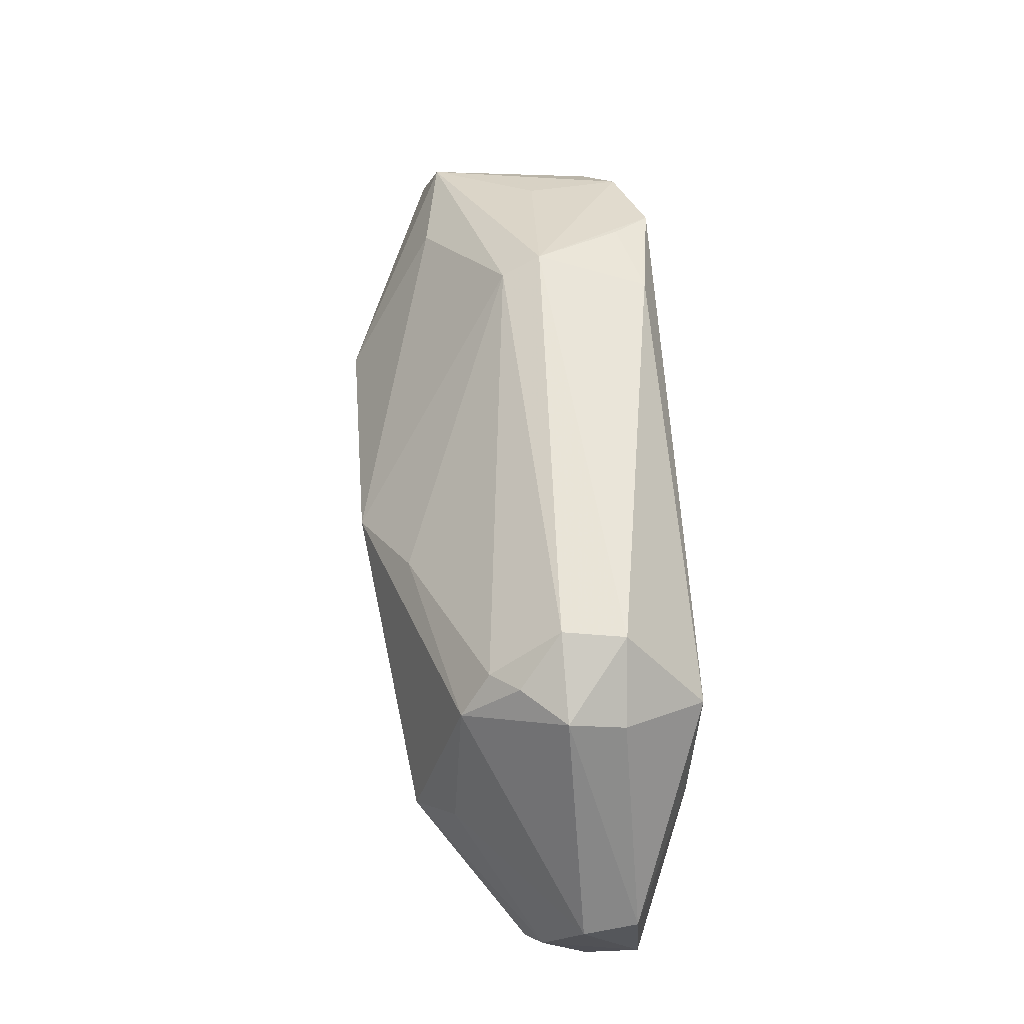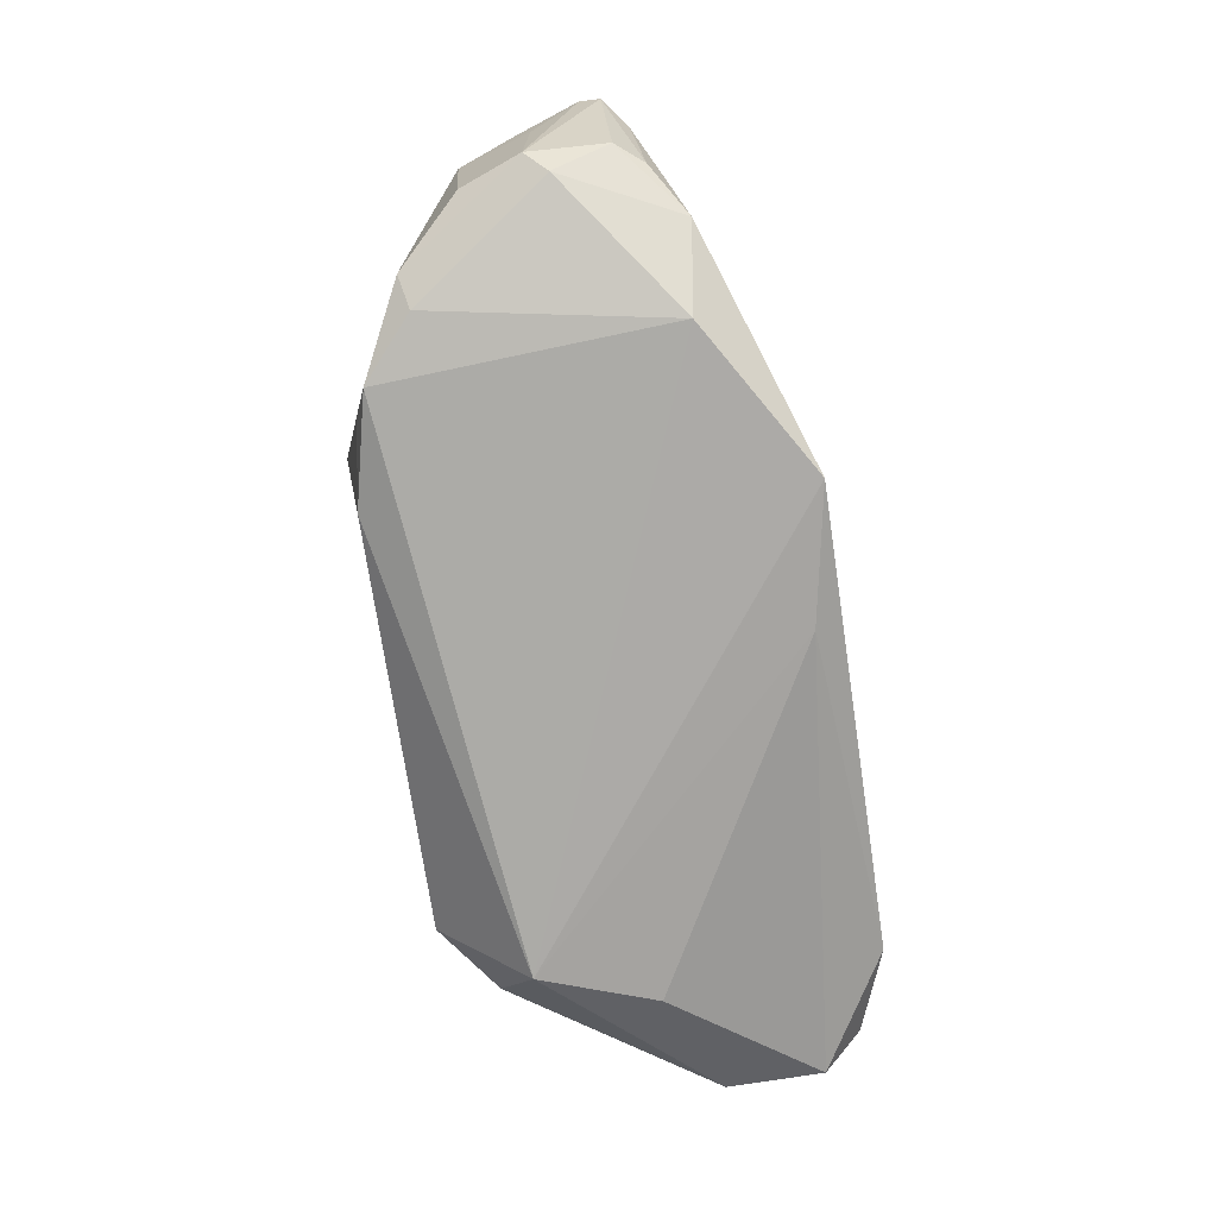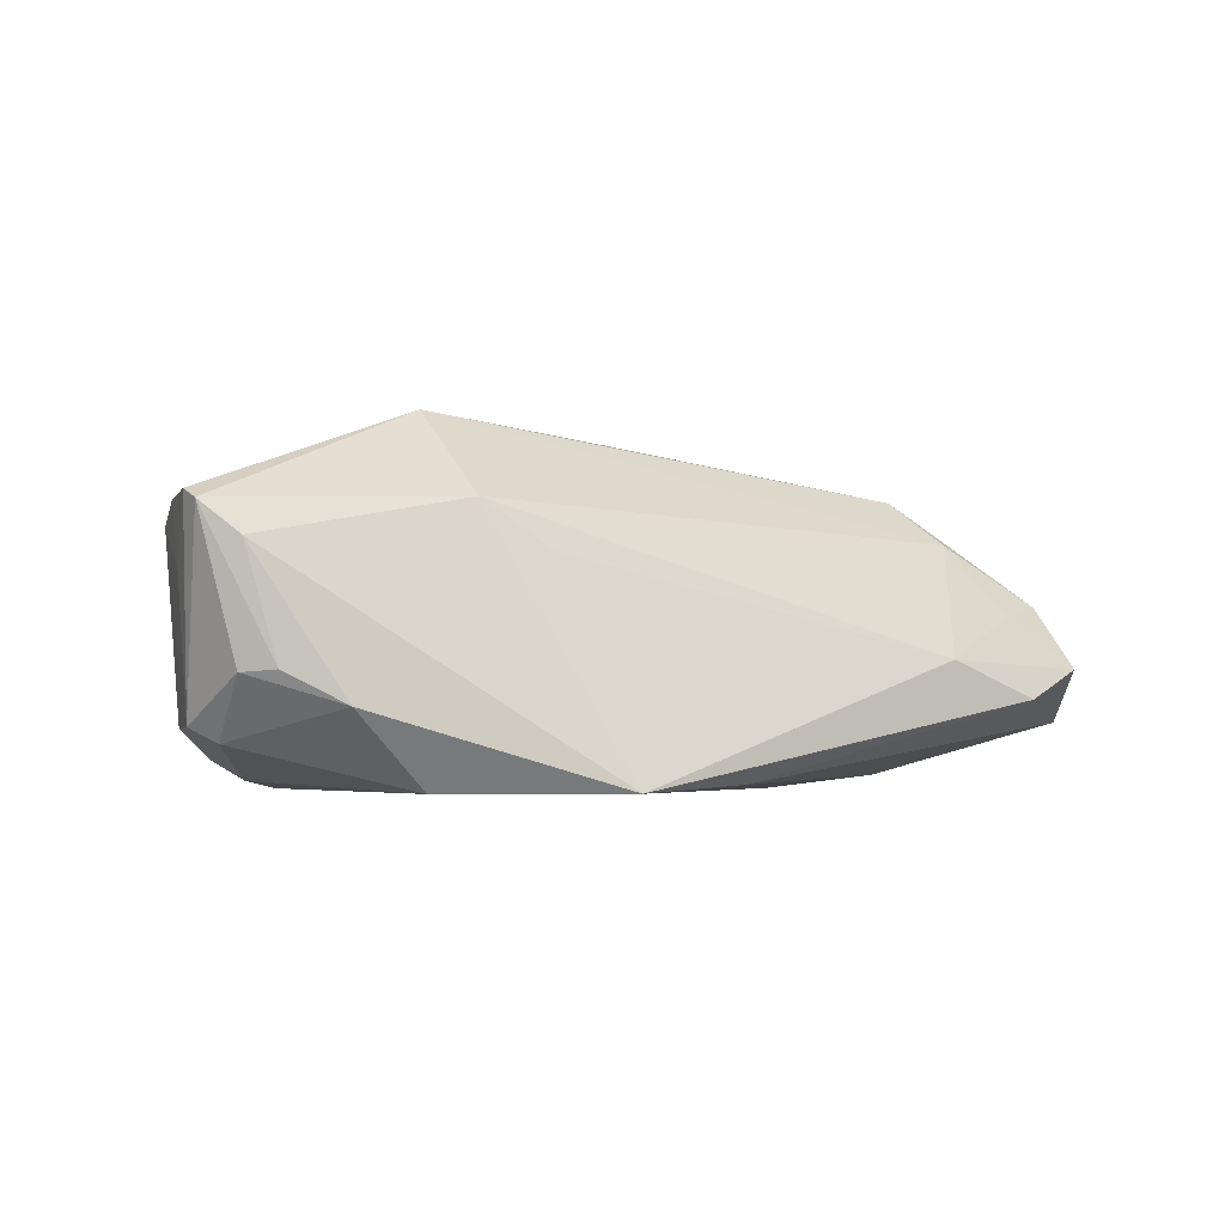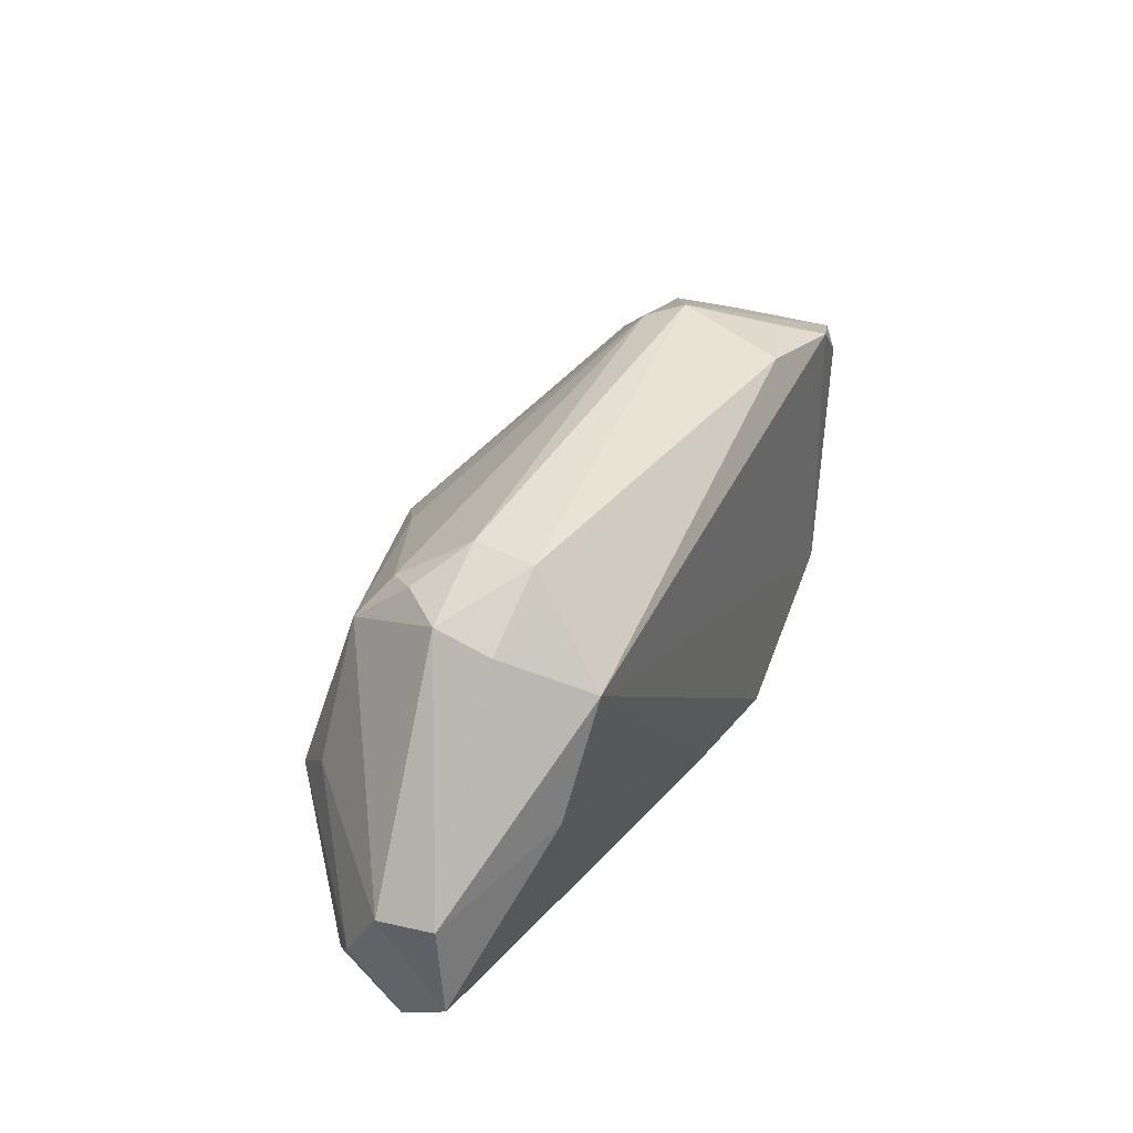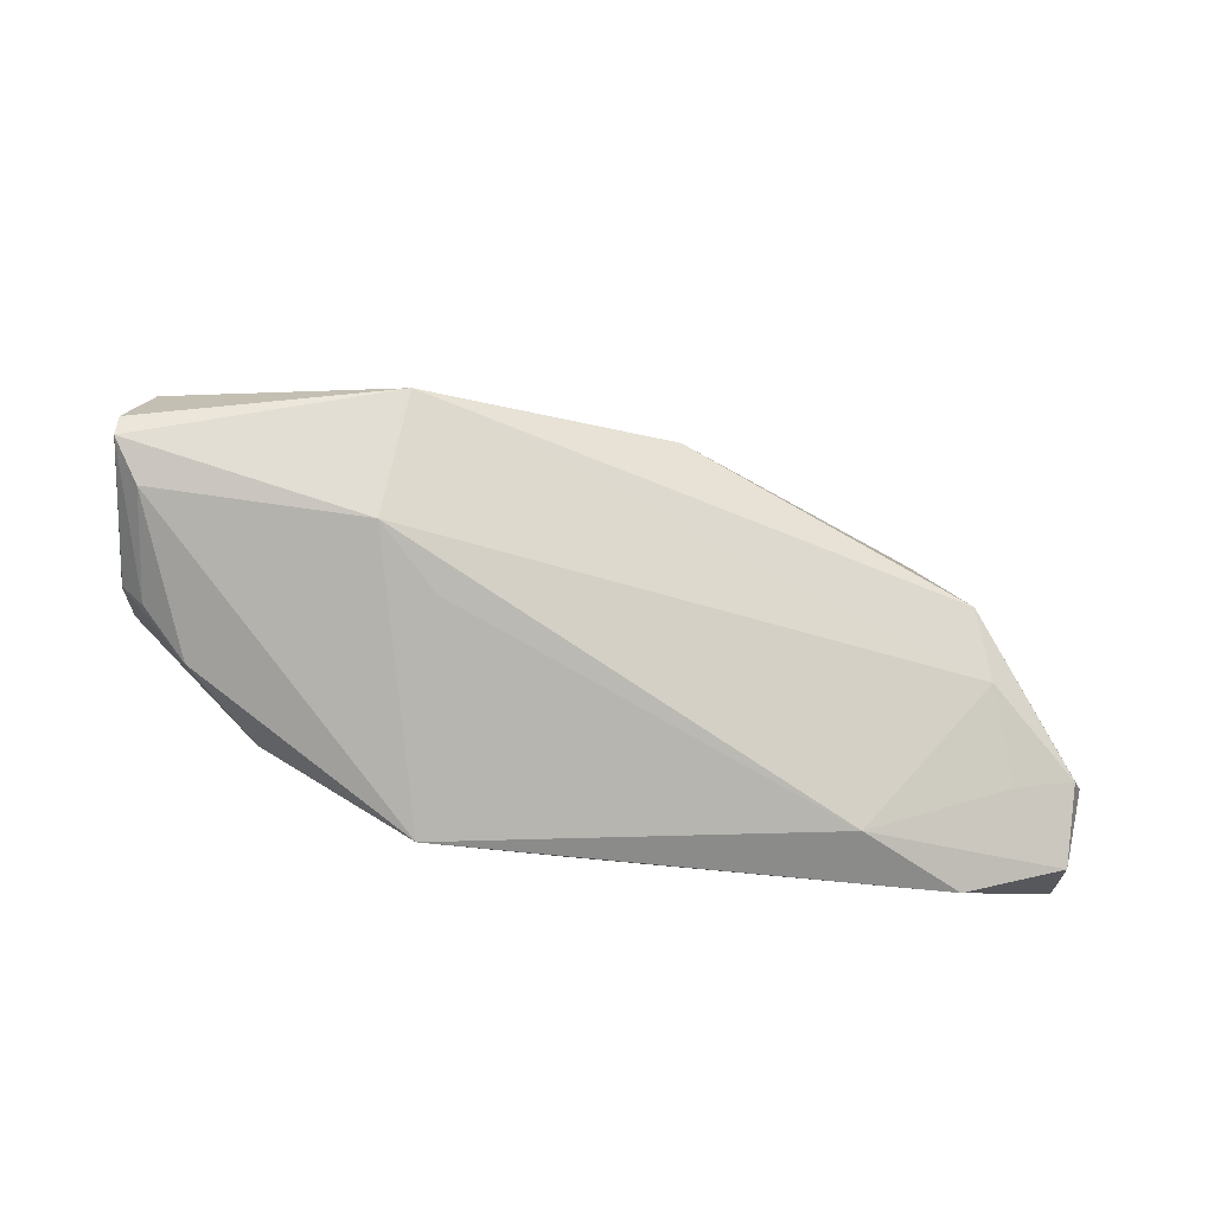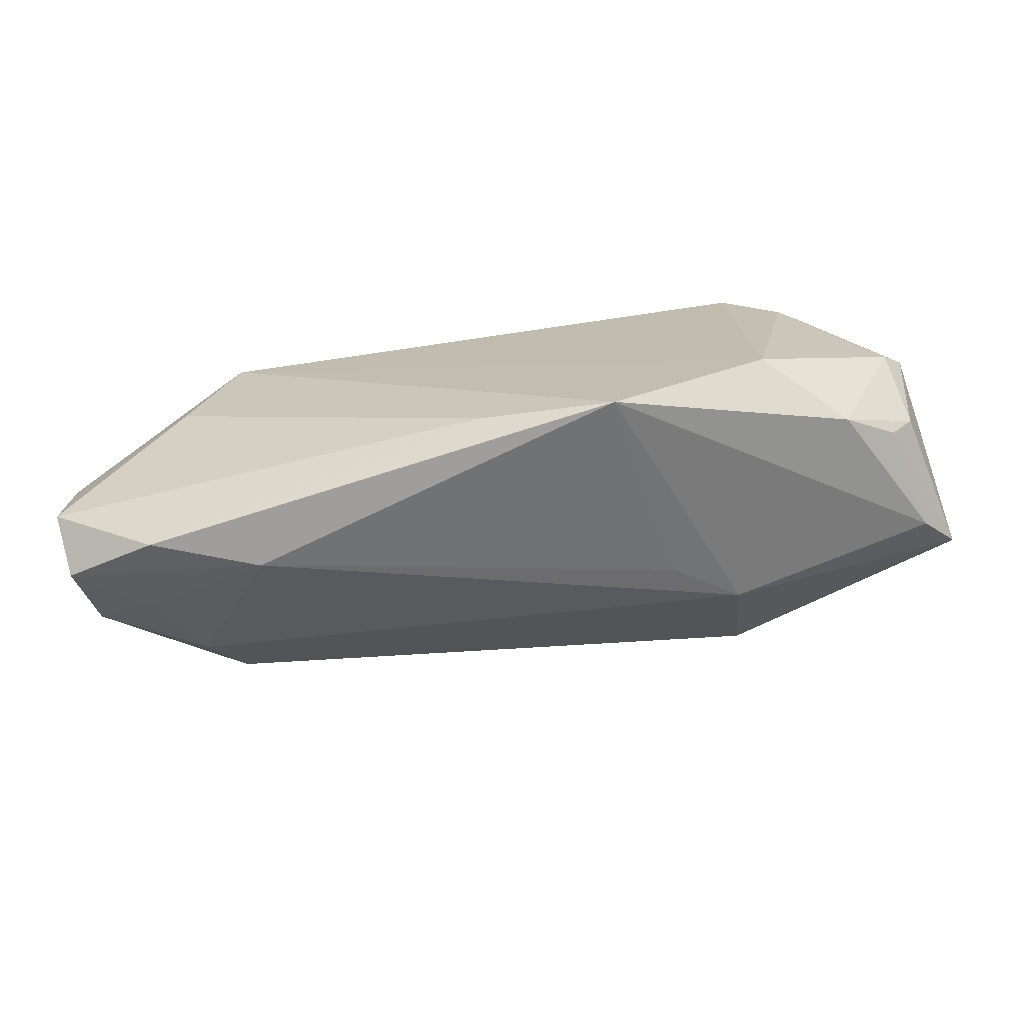
<metadata>
{"format":"obj","ext":"obj","renderer":"f3d","projection":"perspective","resolution":1024,"background":"white","views":[{"elev":61.1,"azim":86.1,"up":"+Y"},{"elev":-76.1,"azim":-80.2,"up":"+Z"},{"elev":-4.0,"azim":-36.3,"up":"+Z"},{"elev":37.5,"azim":115.1,"up":"+Y"},{"elev":-63.4,"azim":-17.1,"up":"+Y"},{"elev":-71.5,"azim":-172.4,"up":"+Y"}]}
</metadata>
<code>
v 0.05032 -0.01945 0.004903
v -0.03018 -0.003771 0.02648
v 0.0447 0.0008256 -0.01592
v -0.02143 -0.01902 0.009232
v -0.0249 0.02755 -0.001157
v -0.04557 0.01608 -0.001702
v -0.03123 0.02382 -0.01264
v 0.0329 0.02755 0.0003826
v 0.03841 0.01562 -0.01779
v 0.03275 -0.02718 -0.00163
v -0.05895 -0.0008606 0.006658
v 0.06171 -0.005205 -0.000994
v -0.0572 -0.01273 0.009441
v -0.05851 0.001708 0.01447
v -0.05641 -0.01035 -0.004892
v 0.04125 -0.006572 0.02031
v 0.01392 0.01203 0.01938
v -0.06124 -0.009752 0.01341
v -0.0573 -0.0001529 -0.01055
v -0.05596 0.008917 0.01224
v -0.04682 -0.01792 -0.008513
v 0.04349 0.0229 0.0002182
v -0.03502 0.02174 -0.01747
v -0.03642 -0.01602 -0.01779
v -0.01602 -0.02783 -0.01779
v 0.05999 -0.01396 0.004216
v -0.03011 -0.01628 0.01515
v -0.06137 -0.00709 0.01462
v -0.04255 0.015 -0.01648
v 0.03407 0.02747 -0.007712
v 0.04677 -0.02706 -0.006338
v -0.02352 0.02544 0.003995
v 0.05919 -0.02276 -0.002045
v -0.05478 -0.002906 -0.0124
v 0.03528 0.02128 0.00961
v 0.04492 -0.01306 0.01436
v 0.002892 0.004357 0.02597
v 0.03838 0.023 0.005931
v -0.05339 -0.01389 -0.004619
v 0.001607 -0.0242 -0.01691
v 0.06086 -0.01741 -0.008915
v 0.0579 -0.01678 0.006447
v 0.04351 0.02104 -0.00704
v 0.04535 -0.001149 0.01508
v 0.06101 -0.004663 -0.00822
v -0.04659 0.01594 -0.01406
v -0.04135 0.01156 0.01446
v -0.05447 0.007745 -0.01056
v -0.02061 0.0255 -0.01559
v 0.03844 0.01623 0.01349
f 43 45 9
f 24 23 9
f 9 25 24
f 13 25 27
f 30 43 9
f 16 36 42
f 25 31 10
f 10 36 27
f 10 31 33
f 9 45 3
f 18 13 27
f 25 13 21
f 21 24 25
f 48 46 19
f 28 11 19
f 15 18 19
f 19 18 28
f 23 24 29
f 29 46 23
f 32 17 35
f 37 17 32
f 9 23 49
f 49 30 9
f 8 35 38
f 32 35 8
f 12 44 26
f 26 42 33
f 16 42 26
f 26 44 16
f 27 25 4
f 4 10 27
f 25 10 4
f 1 42 36
f 36 10 1
f 33 42 1
f 1 10 33
f 33 31 41
f 41 3 45
f 45 12 41
f 41 26 33
f 12 26 41
f 15 21 39
f 39 21 13
f 39 18 15
f 13 18 39
f 34 29 24
f 24 21 34
f 34 19 46
f 46 29 34
f 34 21 15
f 15 19 34
f 23 46 5
f 46 6 5
f 32 8 5
f 30 49 5
f 5 8 30
f 16 37 2
f 2 36 16
f 27 36 2
f 2 18 27
f 28 18 2
f 50 35 17
f 17 37 50
f 50 37 16
f 16 44 50
f 38 35 50
f 50 44 12
f 43 30 22
f 30 8 22
f 22 8 38
f 38 50 22
f 22 50 12
f 45 43 22
f 22 12 45
f 3 41 40
f 40 25 9
f 9 3 40
f 40 31 25
f 40 41 31
f 7 49 23
f 23 5 7
f 7 5 49
f 20 46 48
f 48 19 20
f 20 19 11
f 32 5 20
f 20 6 46
f 20 5 6
f 28 2 14
f 2 20 14
f 14 11 28
f 14 20 11
f 47 37 32
f 32 20 47
f 47 2 37
f 47 20 2

</code>
